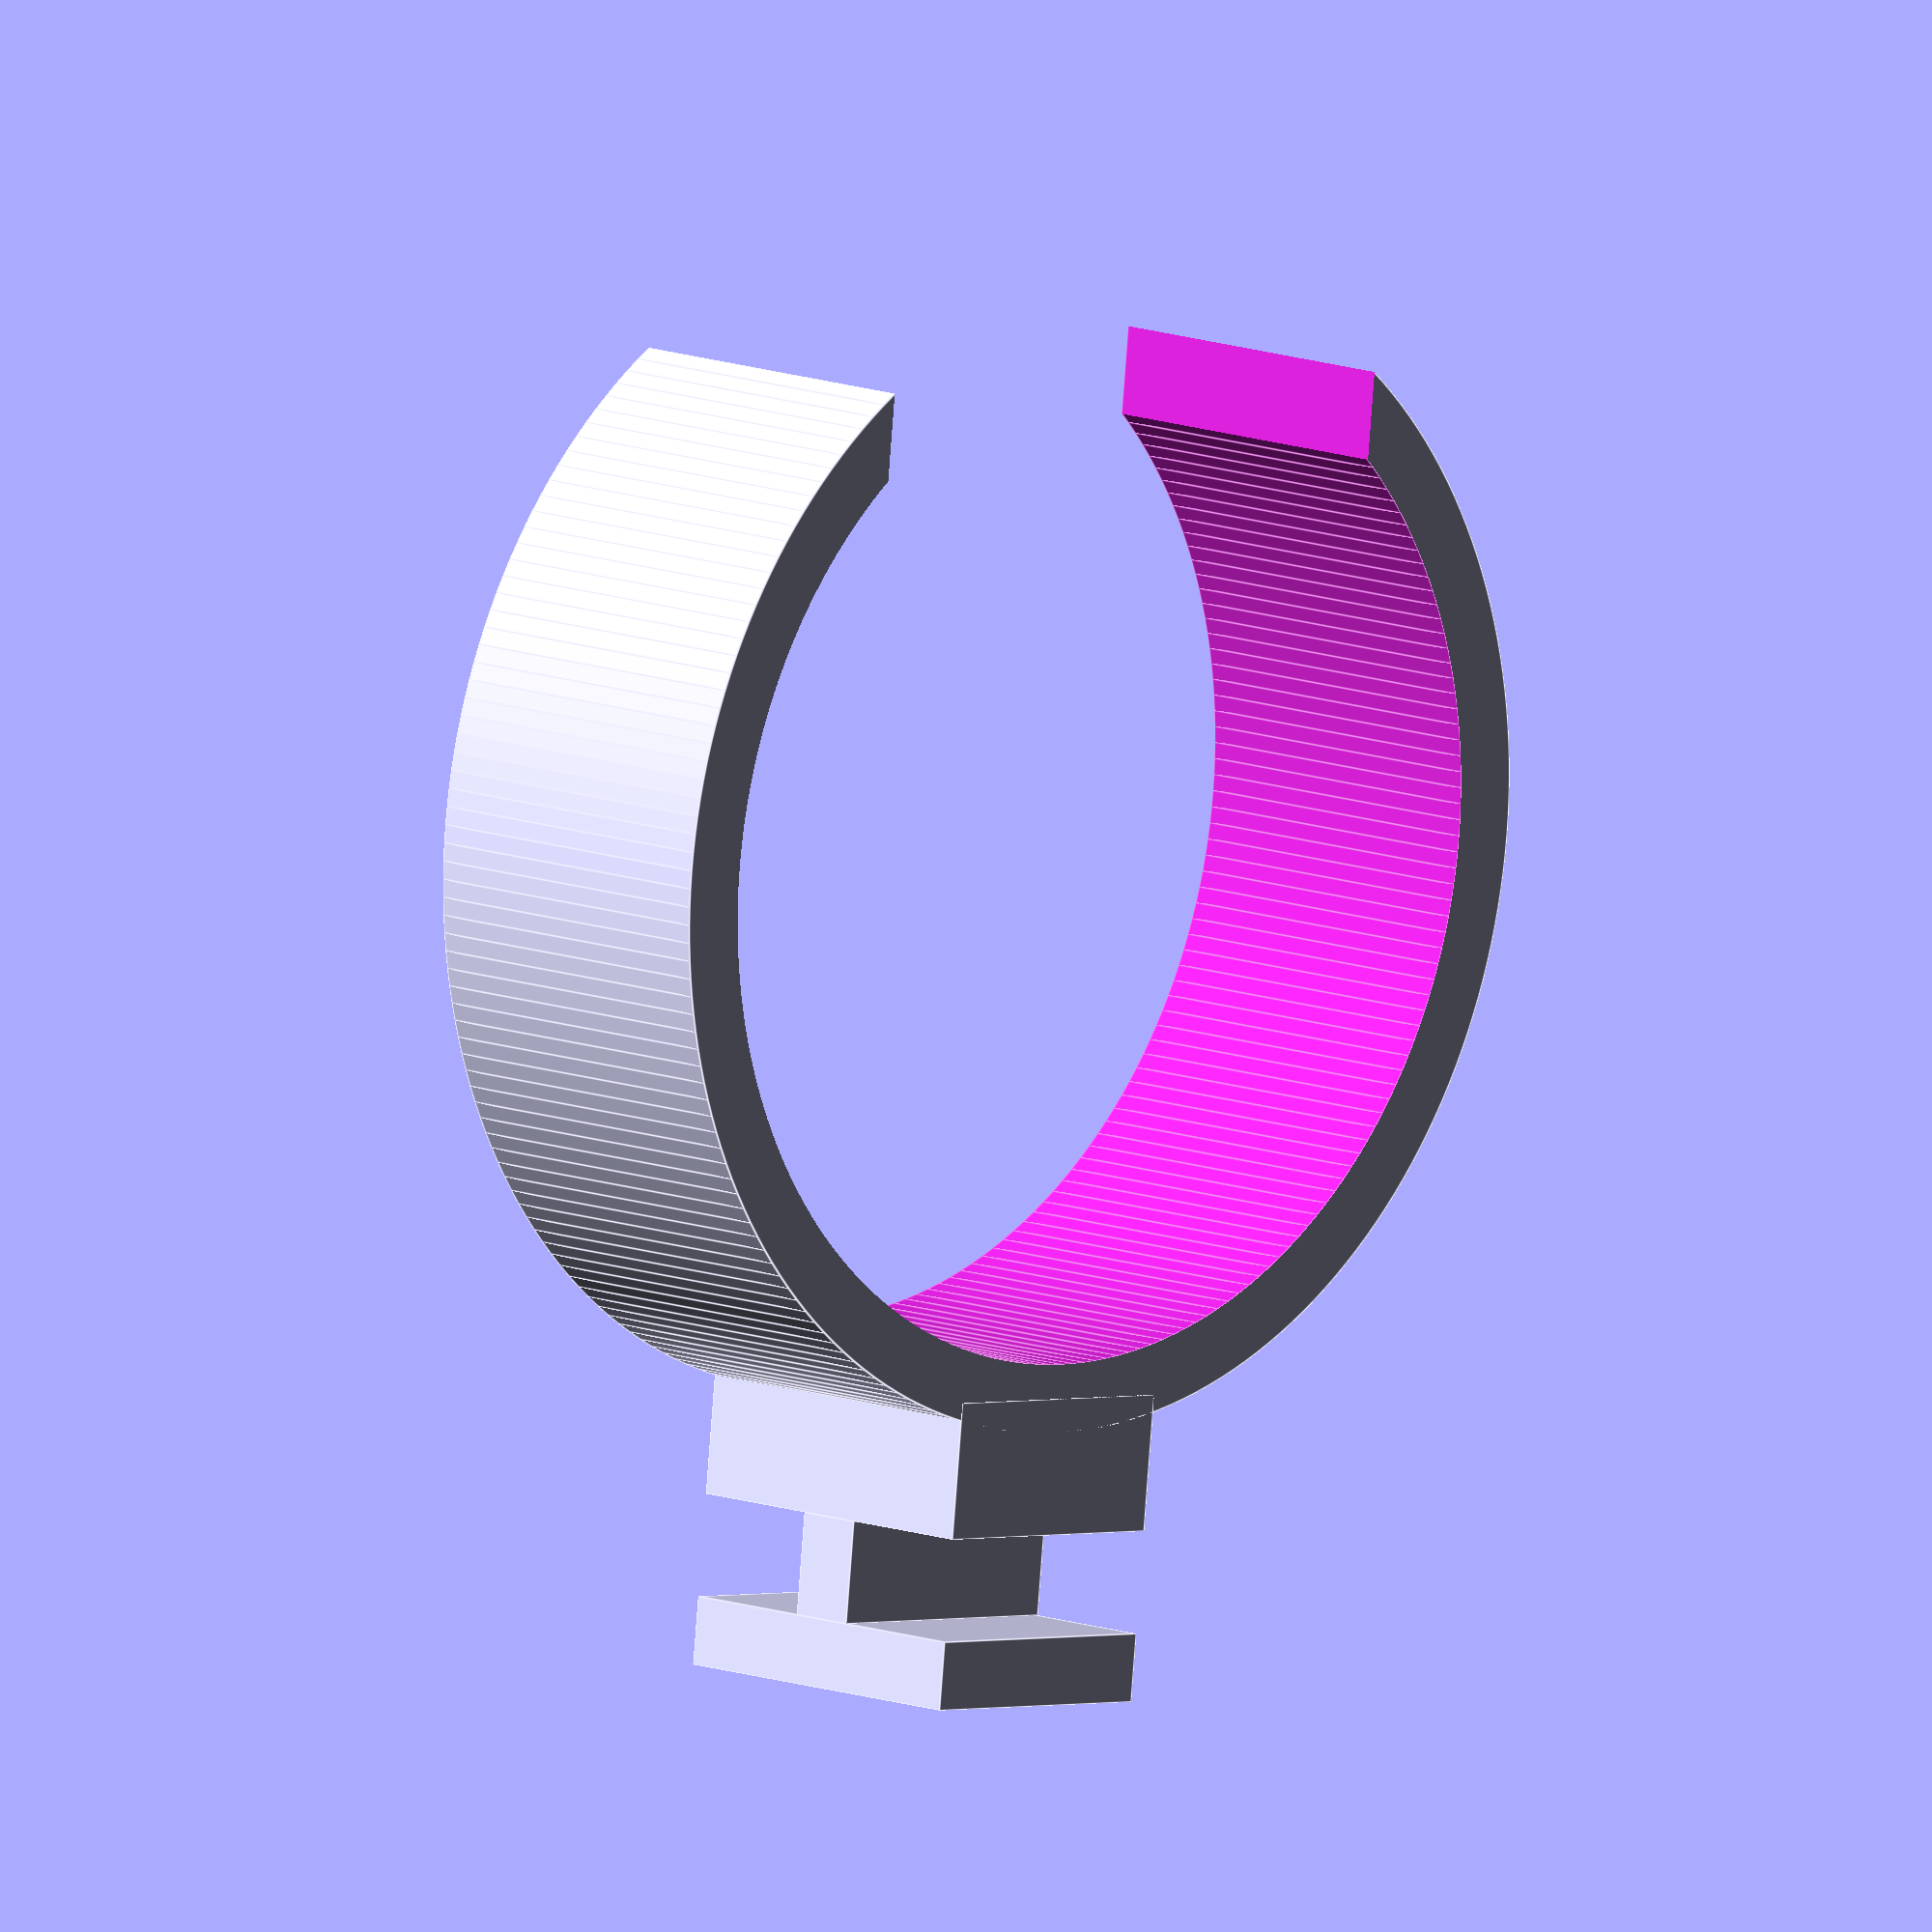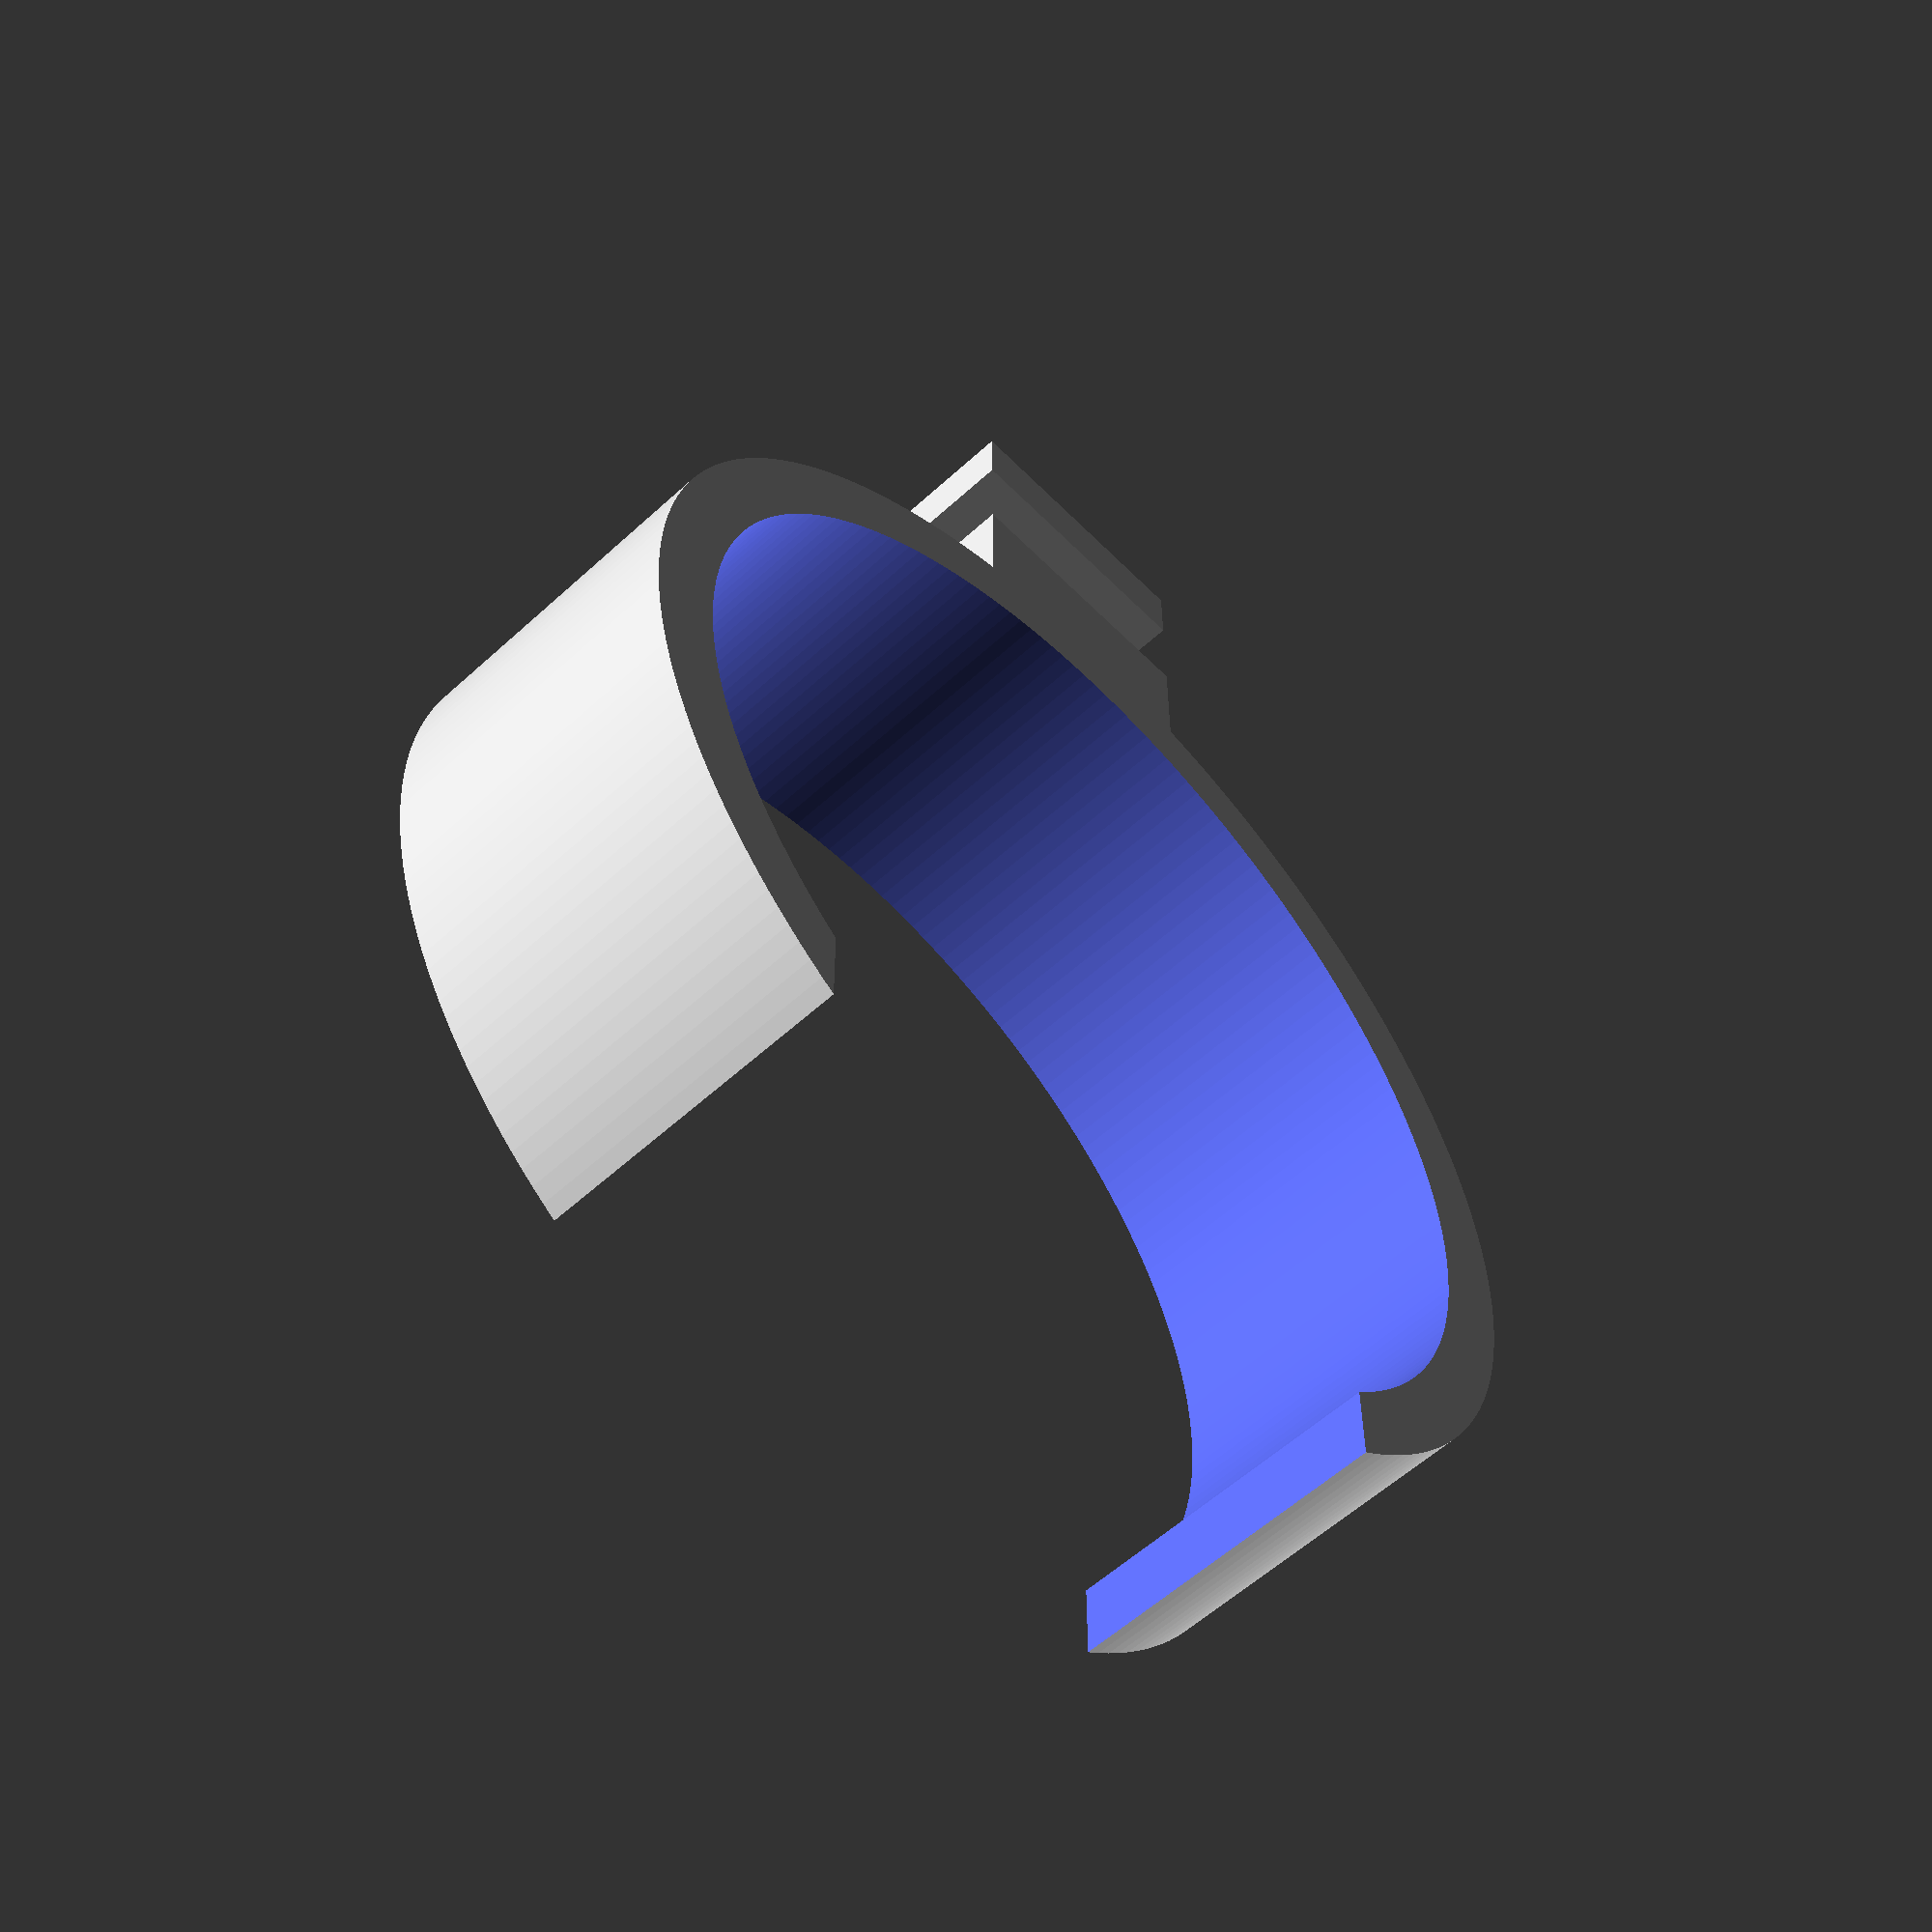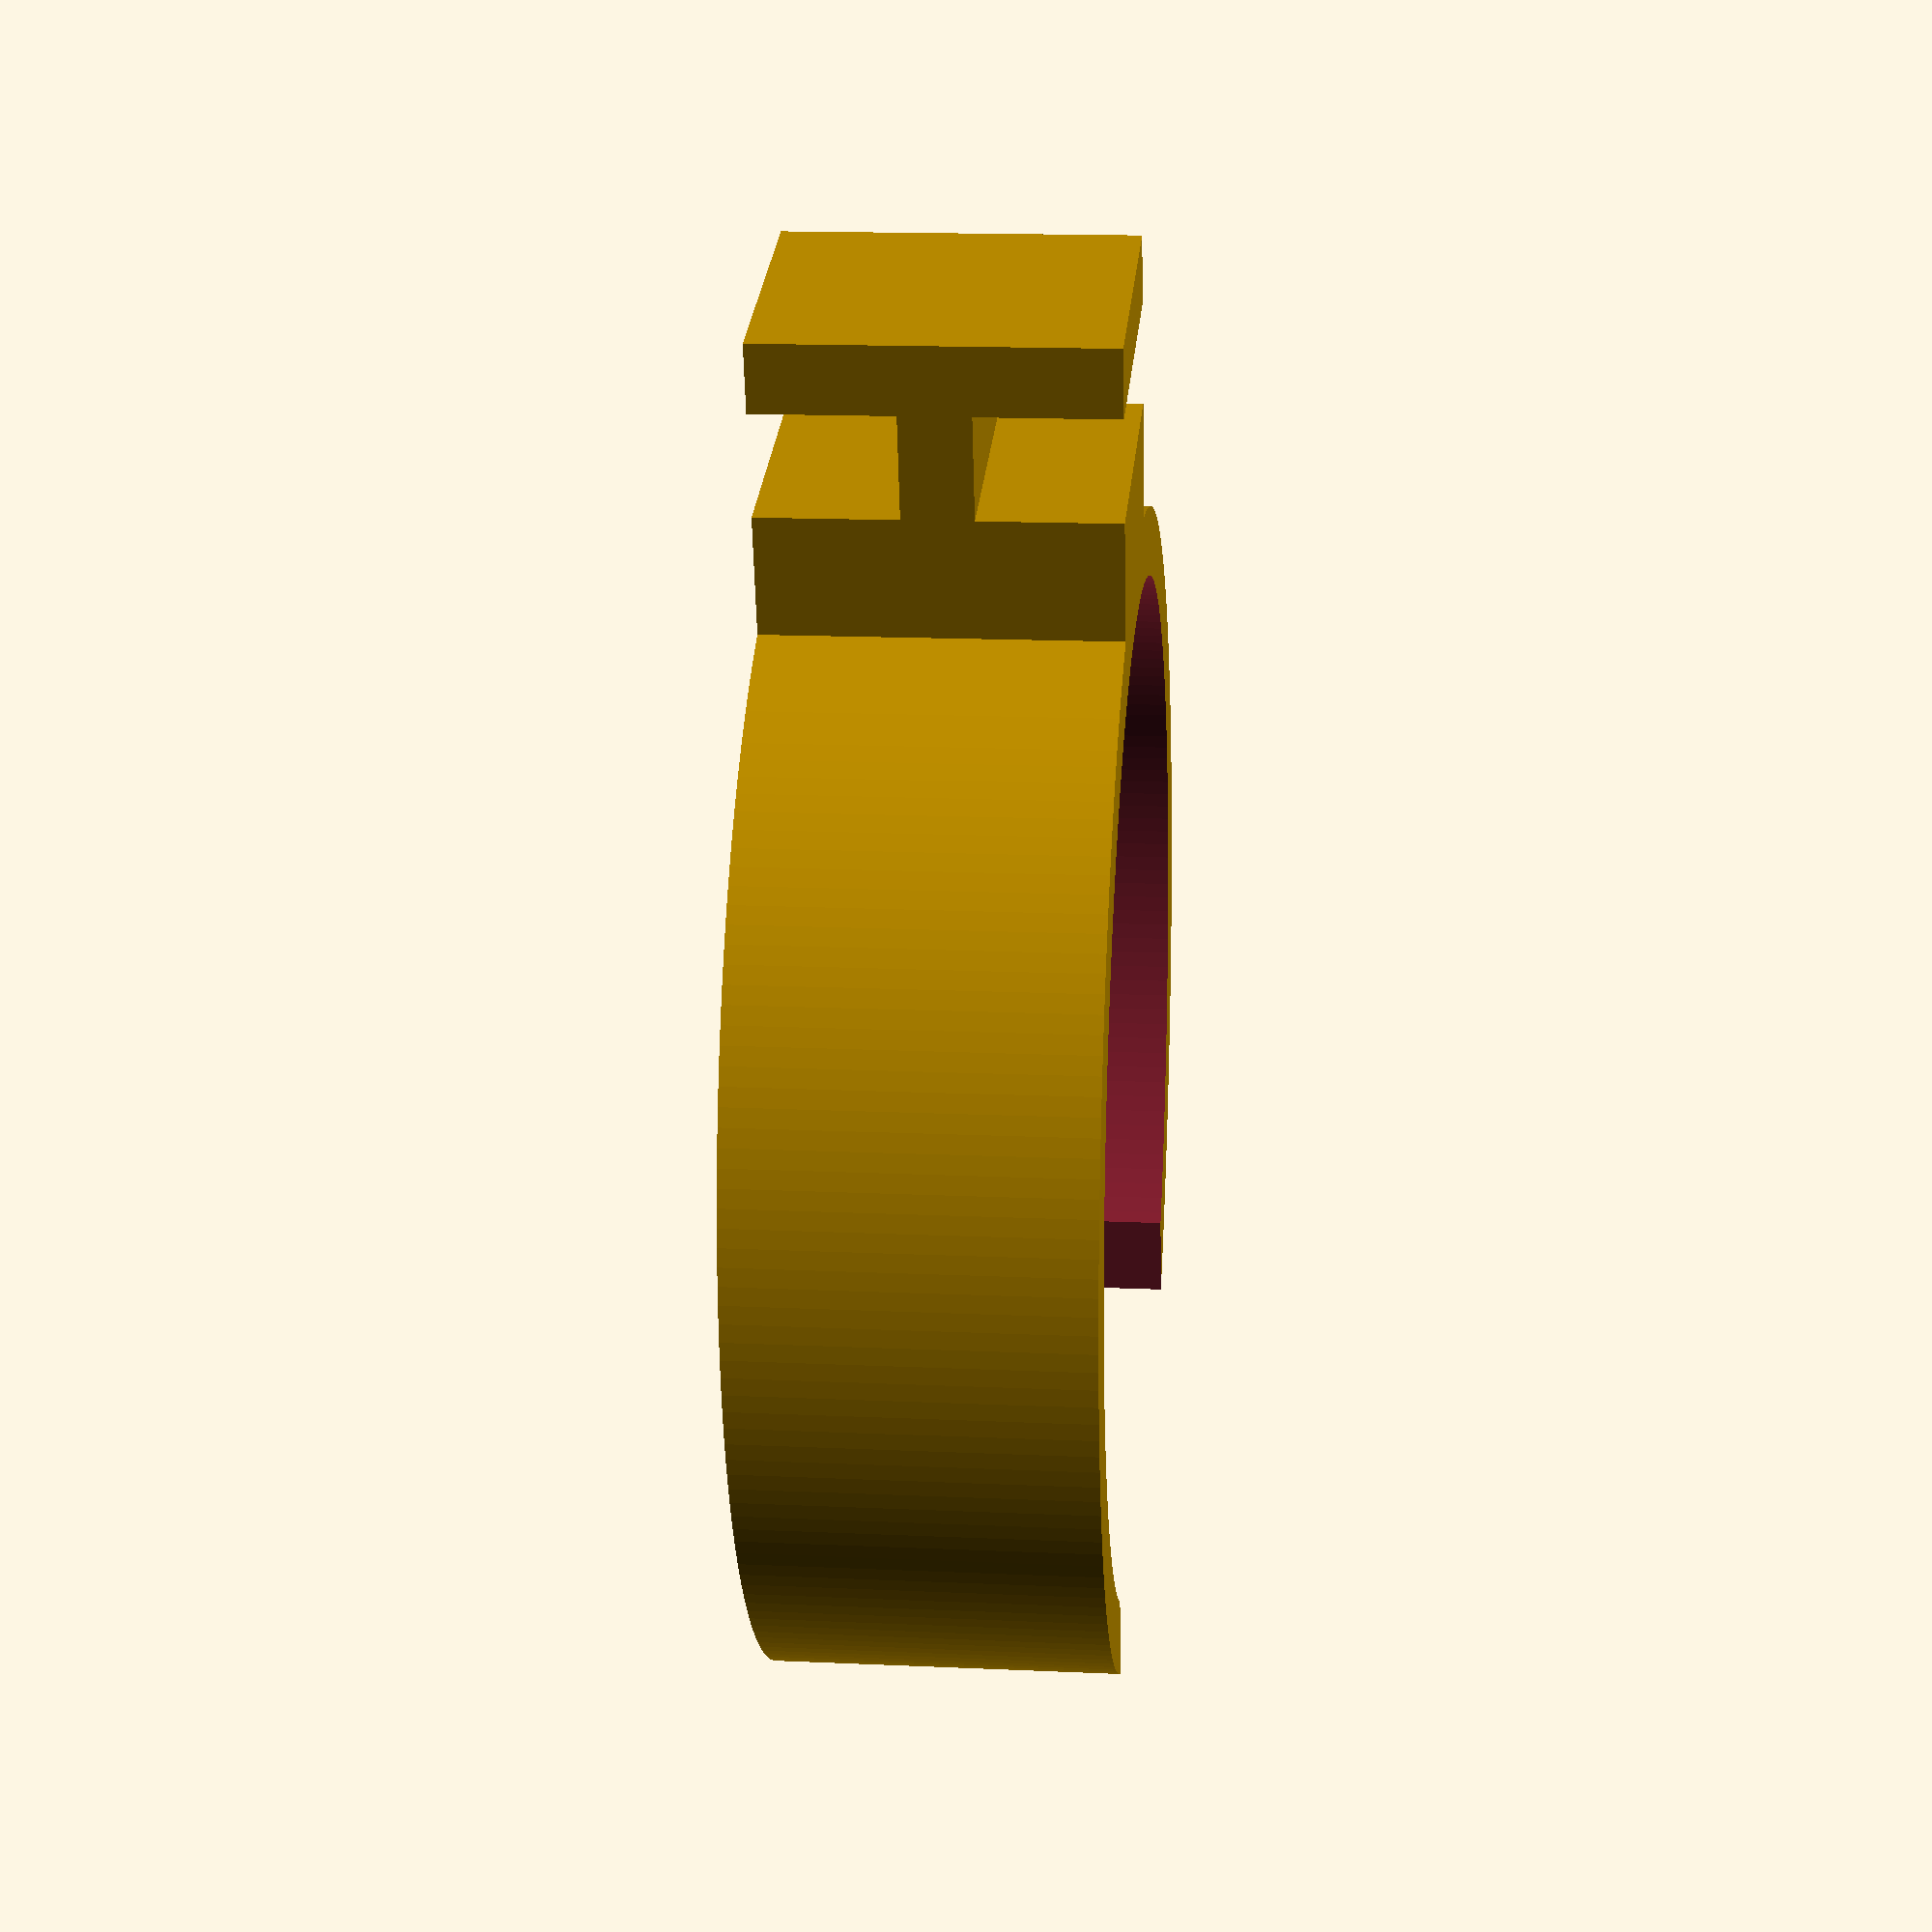
<openscad>
/* [Printing parameters] */
//vertex resolution
$fn=200;//[50:1000]

//printing tolerance
tolerance=0.01;

/* [Sizes] */
// inner diameter
in_d=30; //[10:100]
//thin of ring
thin=2; //[1:5]
//heigh of ring
height=10;
//width hole for pluggin
diff=2;
//thicknes of hole for plugging
hole=2;
//width of hole between cube and ring
dist=4;

module ring(in, out, height) {
    difference() {
        cylinder(height,out/2,out/2);
        translate([0,0,-tolerance]) cylinder(height+tolerance+tolerance,in/2,in/2);
    }
}

union() {
    difference() {
        ring(in_d,in_d+thin+thin,height);
        translate([0,-20/2,-tolerance]) cube([20,20,20]);
        }  
    translate([-in_d/2-thin-diff-4,-8/2,height/2-hole/2]) cube([hole+1,8,hole]);
    translate([-in_d/2-thin-diff-hole-4,-8/2,0]) cube([hole,8,height]);
    translate([-in_d/2-thin-4+1,-8/2,0]) cube([dist,8,height]);
    }
</openscad>
<views>
elev=349.0 azim=276.1 roll=314.4 proj=o view=edges
elev=237.1 azim=270.1 roll=46.3 proj=p view=wireframe
elev=344.7 azim=75.3 roll=275.5 proj=p view=wireframe
</views>
